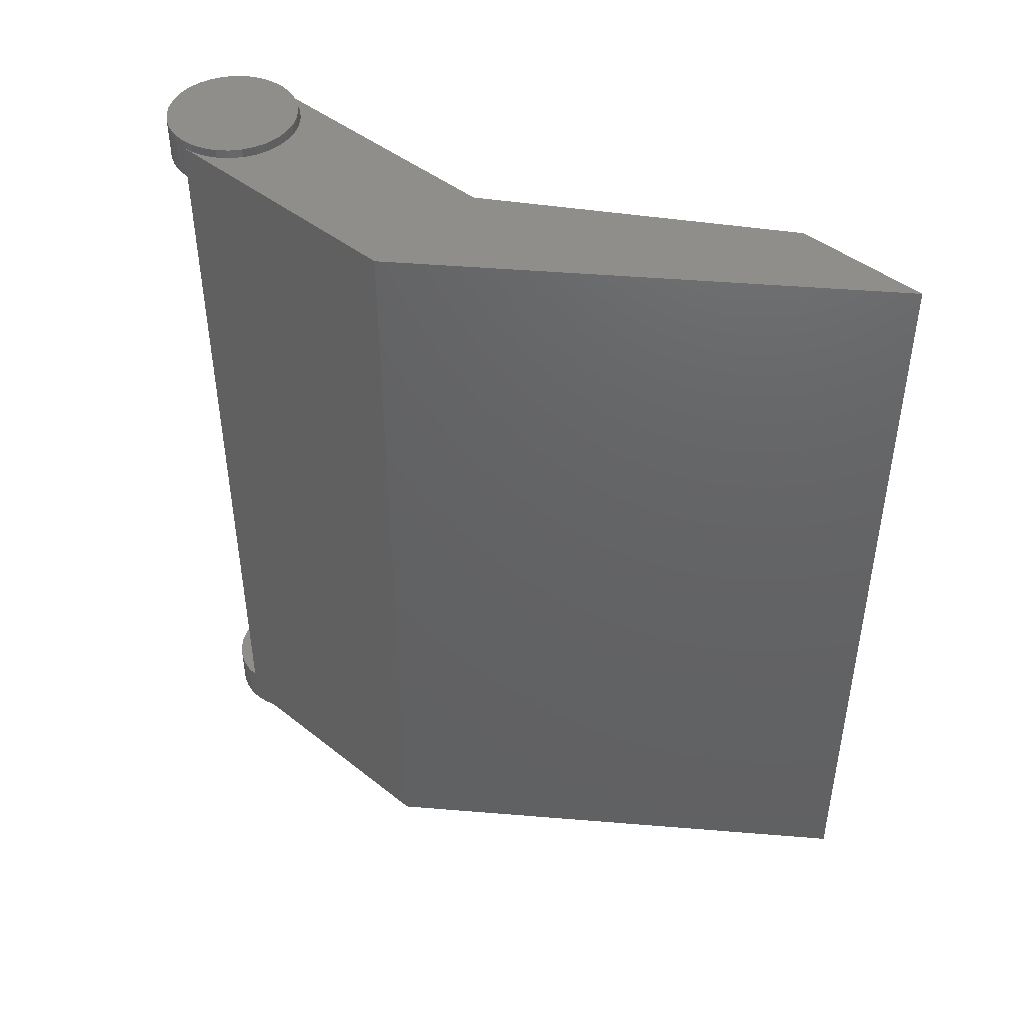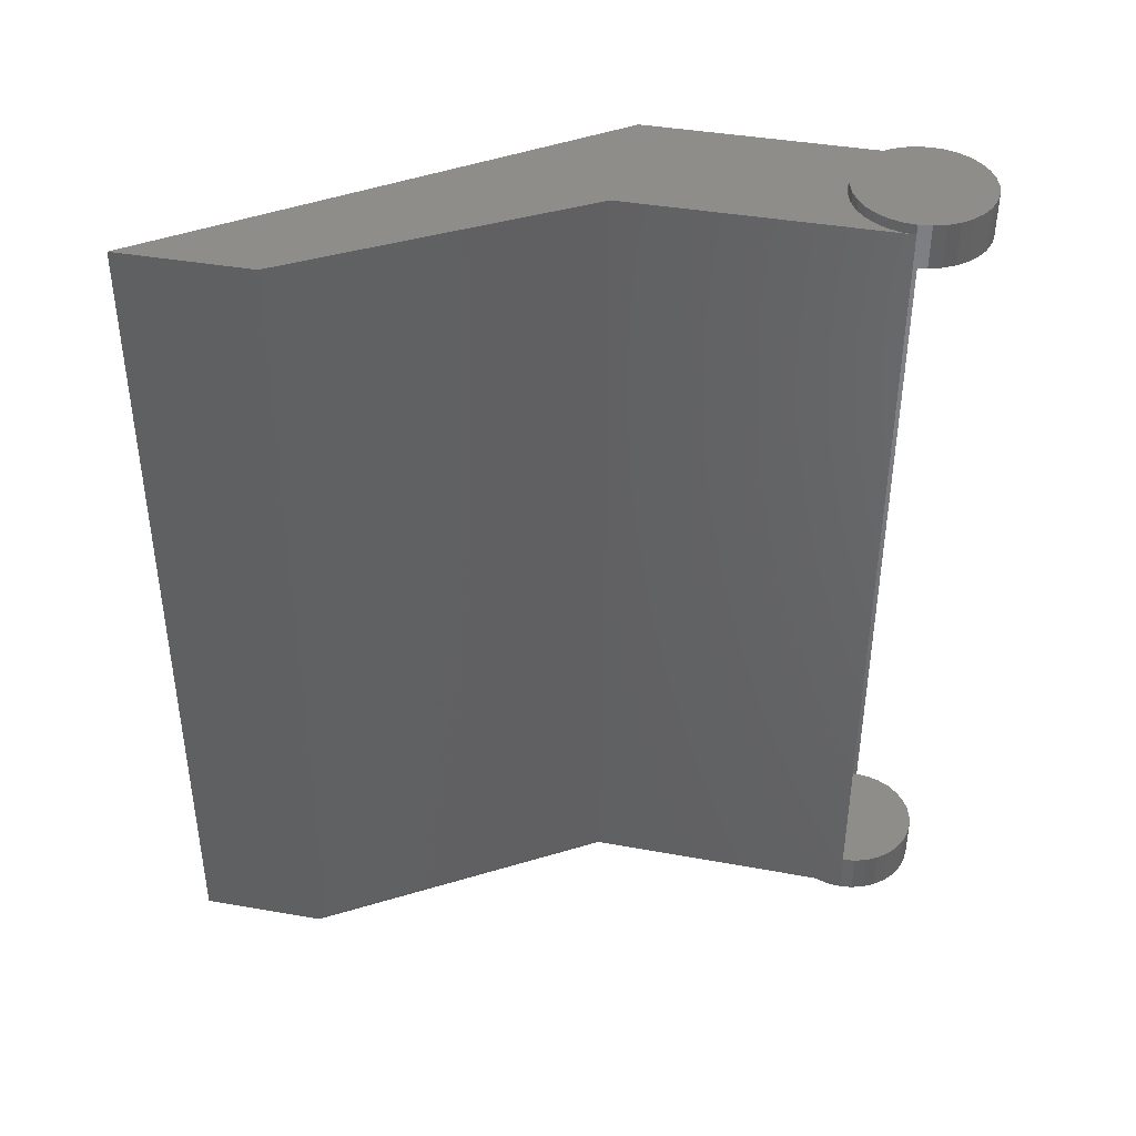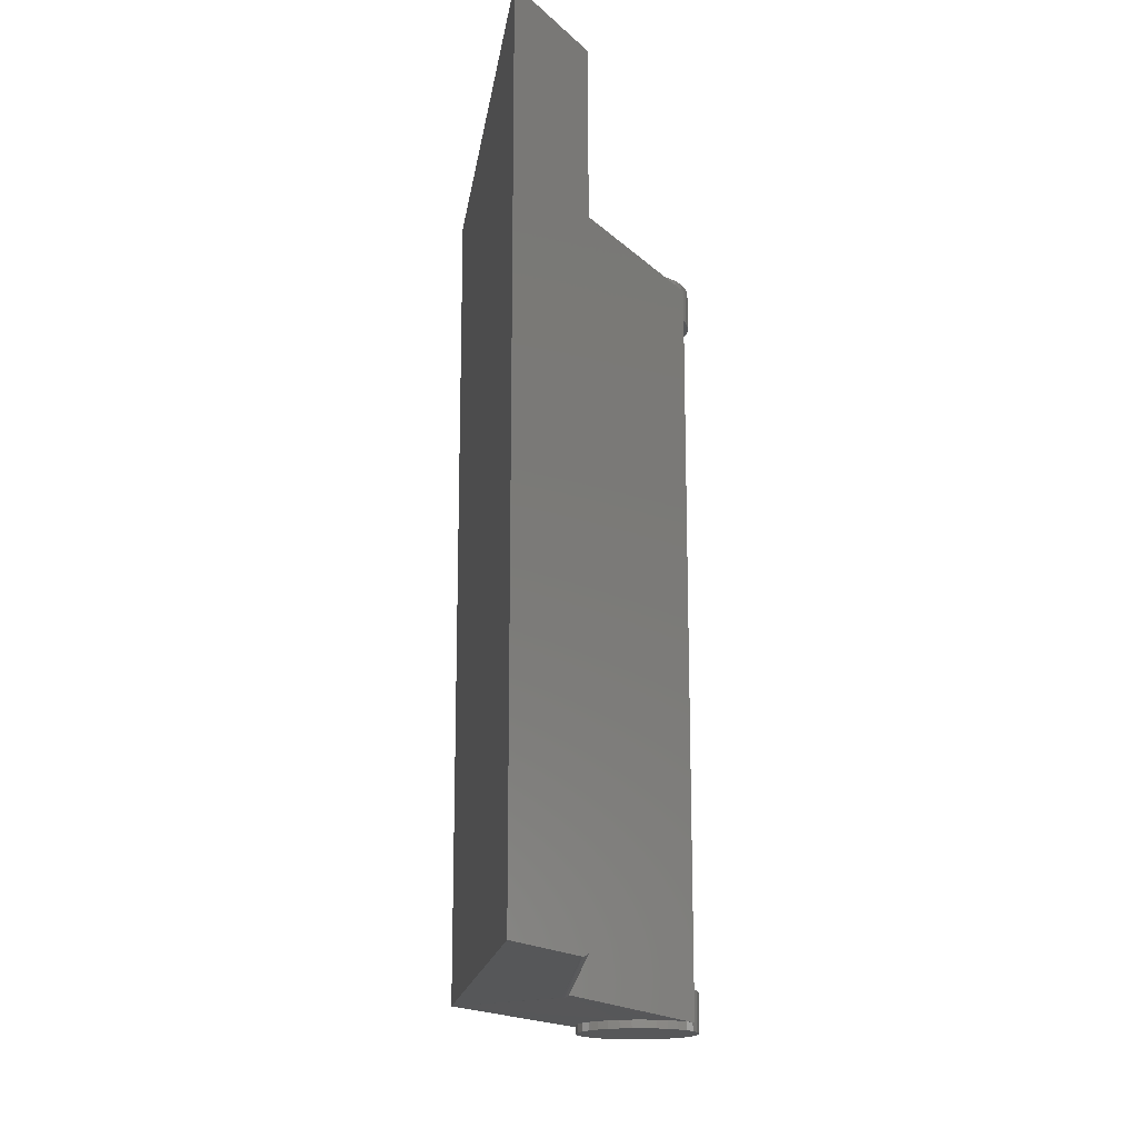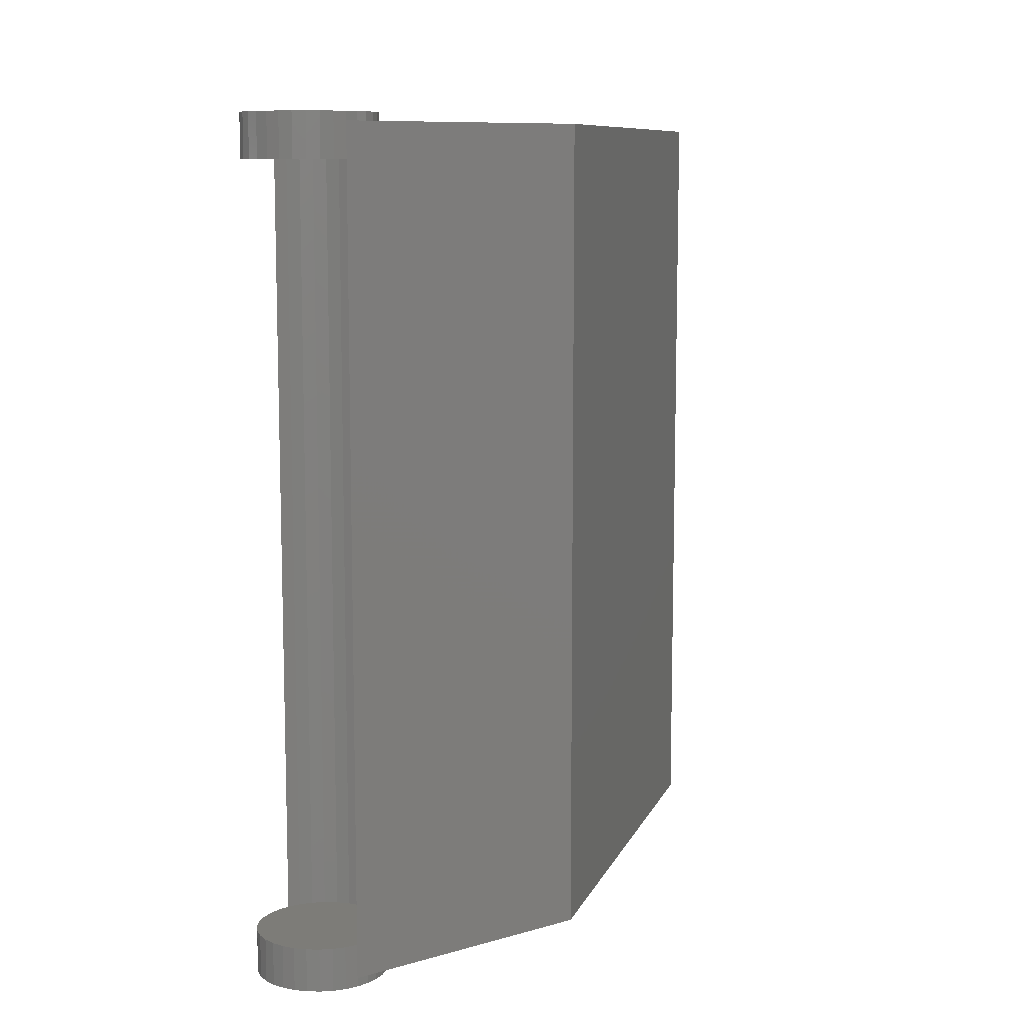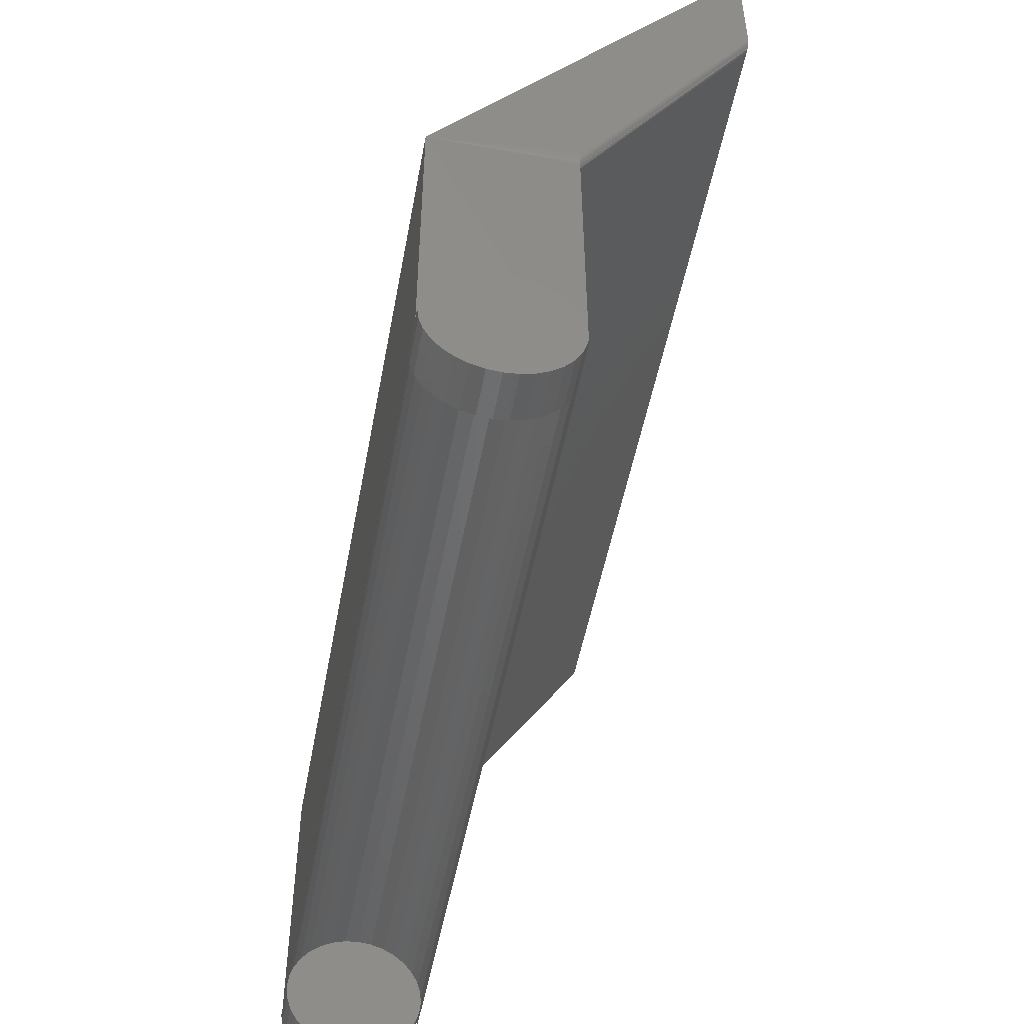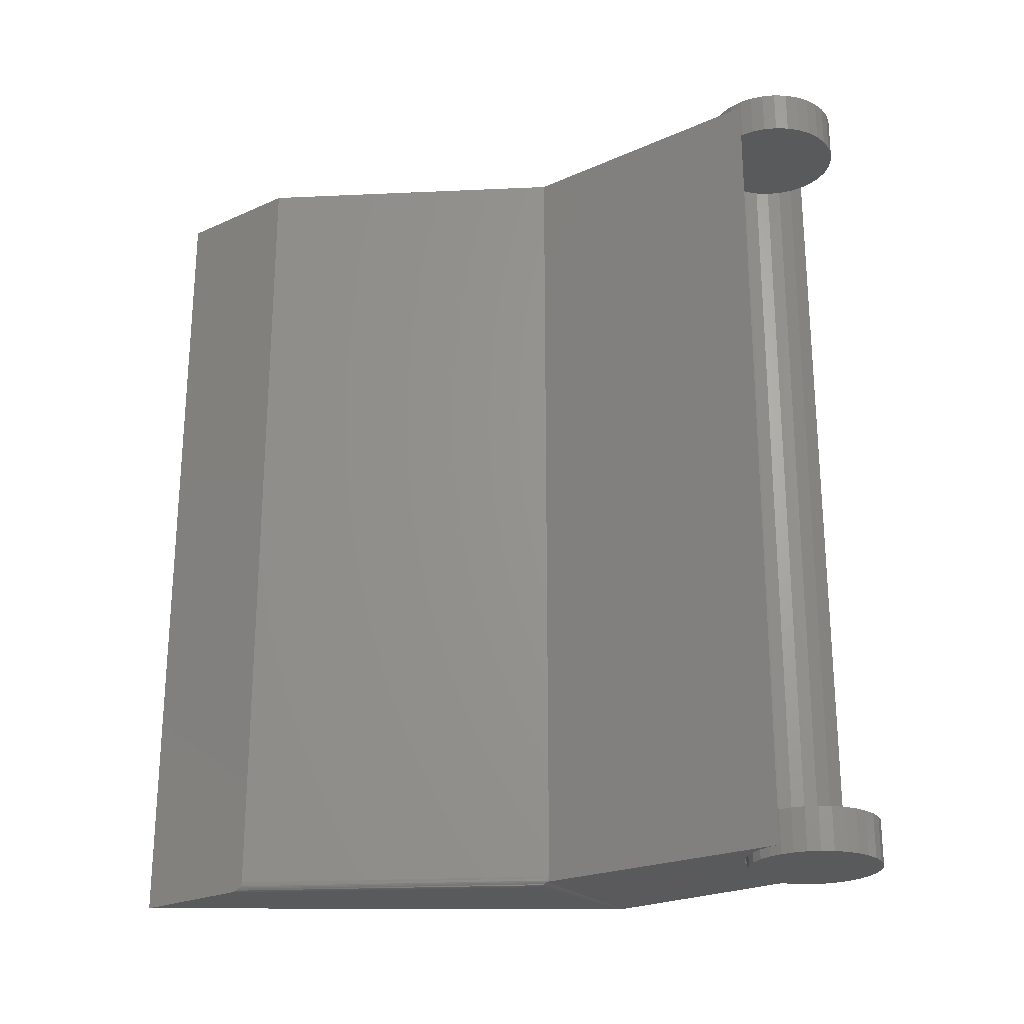
<metadata>
{"format":"stl","ext":"stl","renderer":"f3d","projection":"perspective","resolution":1024,"background":"white","views":[{"elev":45.0,"azim":-47.5,"up":"+Y"},{"elev":40.9,"azim":102.0,"up":"+Y"},{"elev":-16.7,"azim":29.3,"up":"+Y"},{"elev":9.6,"azim":-126.4,"up":"+Y"},{"elev":-50.6,"azim":-10.5,"up":"+Z"},{"elev":-23.9,"azim":126.6,"up":"+Y"}]}
</metadata>
<code>
# stl→obj: 186 verts, 368 faces
v -0.06134 -0.75 0.01174
v -0.0625 -0.75 -8.343e-17
v -0.0625 -0.7188 -8.343e-17
v -0.0625 -0.03125 -8.343e-17
v -0.0625 0 0
v -0.06134 -3.685e-18 0.01174
v -0.002344 4.601e-34 0.06016
v -0.01408 -0.75 0.059
v -0.01408 -7.329e-19 0.059
v -0.02536 -0.75 0.05558
v -0.02536 -1.438e-18 0.05558
v -0.03576 -0.75 0.05002
v -0.03576 -2.087e-18 0.05002
v -0.04488 -0.75 0.04254
v -0.04488 -2.656e-18 0.04254
v -0.05236 -0.75 0.03342
v -0.05236 -3.124e-18 0.03342
v -0.05792 -0.75 0.02302
v -0.05792 -3.471e-18 0.02302
v -0.002344 -0.75 0.06016
v 0.009392 7.329e-19 0.059
v 0.009392 -0.75 0.059
v 0.02068 1.438e-18 0.05558
v 0.02068 -0.75 0.05558
v 0.03108 2.087e-18 0.05002
v 0.03108 -0.75 0.05002
v 0.04019 2.656e-18 0.04254
v 0.04019 -0.75 0.04254
v 0.04767 3.124e-18 0.03342
v 0.04767 -0.75 0.03342
v 0.05323 3.471e-18 0.02302
v 0.05323 -0.75 0.02302
v 0.05666 3.685e-18 0.01174
v 0.05666 -0.75 0.01174
v 0.05781 3.757e-18 -7.367e-18
v 0.05781 -0.75 -7.367e-18
v -0.0625 -0.75 0.2406
v 0.05781 -0.7467 0.2433
v 0.05781 -0.7476 0.2447
v 0.05781 -0.7484 0.2464
v 0.05781 -0.749 0.2483
v 0.05781 -0.7495 0.2503
v 0.05781 -0.75 0.2553
v 0.2098 -0.75 0.4959
v 0.2098 -0.75 0.6016
v 0.2098 -0.7457 0.4828
v 0.2098 -0.7484 0.487
v 0.2098 -0.7476 0.4854
v 0.2098 -0.7467 0.4839
v 0.2098 -0.7422 0.4813
v 0.2098 1.7e-17 0.4813
v 0.2098 1.7e-17 0.6016
v 0.2098 -0.7446 0.482
v 0.2098 -0.7499 0.4931
v 0.2098 -0.749 0.4889
v 0.05781 7.514e-18 0.2406
v 0.05781 -0.7422 0.2406
v 0.05781 -0.7434 0.2408
v 0.05781 -0.7457 0.2422
v -0.0625 9.201e-34 0.2406
v -0.01484 -0.03125 0.05807
v 0.008262 -0.03125 0.05807
v -0.003289 -0.03125 0.05921
v -0.02595 -0.03125 0.0547
v 0.01937 -0.03125 0.0547
v -0.03619 -0.03125 0.04923
v 0.02961 -0.03125 0.04923
v -0.04516 -0.03125 0.04187
v 0.03858 -0.03125 0.04187
v -0.05252 -0.03125 0.0329
v 0.04594 -0.03125 0.0329
v -0.05799 -0.03125 0.02266
v 0.05141 -0.03125 0.02266
v 0.05141 -0.03125 -0.02266
v -0.05252 -0.03125 -0.0329
v 0.04594 -0.03125 -0.0329
v -0.04516 -0.03125 -0.04187
v 0.03858 -0.03125 -0.04187
v -0.03619 -0.03125 -0.04923
v 0.02961 -0.03125 -0.04923
v -0.02595 -0.03125 -0.0547
v 0.01937 -0.03125 -0.0547
v -0.01484 -0.03125 -0.05807
v 0.008262 -0.03125 -0.05807
v -0.003289 -0.03125 -0.05921
v 0.05478 -0.03125 0.01155
v -0.06136 -0.03125 0.01155
v 0.05592 -0.03125 -2.175e-17
v 0.05478 -0.03125 -0.01155
v -0.06136 -0.03125 -0.01155
v -0.05799 -0.03125 -0.02266
v -0.0625 0.007812 -8.343e-17
v 0.05592 0.007812 -3.626e-17
v 0.05478 0.007812 0.01155
v 0.05141 0.007812 0.02266
v 0.04594 0.007812 0.0329
v 0.03858 0.007812 0.04187
v 0.02961 0.007812 0.04923
v 0.01937 0.007812 0.0547
v 0.008262 0.007812 0.05807
v -0.003289 0.007812 0.05921
v -0.01484 0.007812 0.05807
v -0.02595 0.007812 0.0547
v -0.03619 0.007812 0.04923
v -0.04516 0.007812 0.04187
v -0.05252 0.007812 0.0329
v -0.05799 0.007812 0.02266
v -0.06136 0.007812 0.01155
v -0.06136 0.007812 -0.01155
v 0.05478 0.007812 -0.01155
v 0.05141 0.007812 -0.02266
v 0.04594 0.007812 -0.0329
v 0.03858 0.007812 -0.04187
v 0.02961 0.007812 -0.04923
v 0.01937 0.007812 -0.0547
v 0.008262 0.007812 -0.05807
v -0.003289 0.007812 -0.05921
v -0.01484 0.007812 -0.05807
v -0.02595 0.007812 -0.0547
v -0.03619 0.007812 -0.04923
v -0.04516 0.007812 -0.04187
v -0.05252 0.007812 -0.0329
v -0.05799 0.007812 -0.02266
v -0.003289 -0.7188 0.05921
v 0.008262 -0.7188 0.05807
v -0.01484 -0.7188 0.05807
v -0.02595 -0.7188 0.0547
v 0.01937 -0.7188 0.0547
v -0.03619 -0.7188 0.04923
v 0.02961 -0.7188 0.04923
v -0.04516 -0.7188 0.04187
v 0.03858 -0.7188 0.04187
v -0.05252 -0.7188 0.0329
v 0.04594 -0.7188 0.0329
v -0.05799 -0.7188 0.02266
v 0.05141 -0.7188 0.02266
v 0.04594 -0.7188 -0.0329
v -0.05252 -0.7188 -0.0329
v 0.05141 -0.7188 -0.02266
v -0.04516 -0.7188 -0.04187
v 0.03858 -0.7188 -0.04187
v -0.03619 -0.7188 -0.04923
v 0.02961 -0.7188 -0.04923
v -0.02595 -0.7188 -0.0547
v 0.01937 -0.7188 -0.0547
v -0.01484 -0.7188 -0.05807
v 0.008262 -0.7188 -0.05807
v -0.003289 -0.7188 -0.05921
v -0.05799 -0.7188 -0.02266
v -0.06136 -0.7188 -0.01155
v 0.05478 -0.7188 -0.01155
v 0.05592 -0.7188 -3.626e-17
v -0.06136 -0.7188 0.01155
v 0.05478 -0.7188 0.01155
v -0.0625 -0.7578 -8.343e-17
v 0.05592 -0.7578 3.084e-17
v 0.05478 -0.7578 -0.01155
v 0.05141 -0.7578 -0.02266
v 0.04594 -0.7578 -0.0329
v 0.03858 -0.7578 -0.04187
v 0.02961 -0.7578 -0.04923
v 0.01937 -0.7578 -0.0547
v 0.008262 -0.7578 -0.05807
v -0.003289 -0.7578 -0.05921
v -0.01484 -0.7578 -0.05807
v -0.02595 -0.7578 -0.0547
v -0.03619 -0.7578 -0.04923
v -0.04516 -0.7578 -0.04187
v -0.05252 -0.7578 -0.0329
v -0.05799 -0.7578 -0.02266
v -0.06136 -0.7578 -0.01155
v -0.06136 -0.7578 0.01155
v 0.05478 -0.7578 0.01155
v 0.05141 -0.7578 0.02266
v 0.04594 -0.7578 0.0329
v 0.03858 -0.7578 0.04187
v 0.02961 -0.7578 0.04923
v 0.01937 -0.7578 0.0547
v 0.008262 -0.7578 0.05807
v -0.003289 -0.7578 0.05921
v -0.01484 -0.7578 0.05807
v -0.02595 -0.7578 0.0547
v -0.03619 -0.7578 0.04923
v -0.04516 -0.7578 0.04187
v -0.05252 -0.7578 0.0329
v -0.05799 -0.7578 0.02266
f 1 2 3
f 1 3 4
f 1 4 5
f 1 5 6
f 7 8 9
f 9 8 10
f 9 10 11
f 11 10 12
f 11 12 13
f 13 12 14
f 13 14 15
f 15 14 16
f 15 16 17
f 17 16 18
f 17 18 19
f 19 18 1
f 19 1 6
f 8 7 20
f 20 7 21
f 20 21 22
f 22 21 23
f 22 23 24
f 24 23 25
f 24 25 26
f 26 25 27
f 26 27 28
f 28 27 29
f 28 29 30
f 30 29 31
f 30 31 32
f 32 31 33
f 32 33 34
f 34 33 35
f 34 35 36
f 37 2 1
f 37 1 18
f 37 18 16
f 37 16 14
f 37 14 12
f 37 12 10
f 37 10 8
f 37 8 20
f 37 20 22
f 37 22 38
f 37 38 39
f 37 39 40
f 37 40 41
f 37 41 42
f 37 42 43
f 37 43 44
f 37 44 45
f 38 22 24
f 38 24 26
f 38 26 28
f 38 28 30
f 38 30 32
f 38 32 34
f 38 34 36
f 46 47 48
f 46 48 49
f 50 51 52
f 45 47 46
f 45 46 53
f 45 53 50
f 45 50 52
f 47 45 44
f 47 44 54
f 47 54 55
f 56 51 57
f 57 51 50
f 36 35 56
f 36 56 57
f 36 57 58
f 36 58 59
f 36 59 38
f 4 60 5
f 60 4 37
f 37 4 3
f 37 3 2
f 50 58 57
f 50 53 58
f 43 54 44
f 43 42 54
f 59 58 53
f 38 49 48
f 38 48 39
f 39 48 47
f 39 47 40
f 40 47 55
f 40 55 41
f 42 41 55
f 55 54 42
f 49 38 46
f 46 38 59
f 46 59 53
f 61 62 63
f 62 61 64
f 62 64 65
f 65 64 66
f 65 66 67
f 67 66 68
f 67 68 69
f 69 68 70
f 69 70 71
f 71 70 72
f 71 72 73
f 74 75 76
f 76 75 77
f 76 77 78
f 78 77 79
f 78 79 80
f 80 79 81
f 80 81 82
f 82 81 83
f 82 83 84
f 84 83 85
f 73 72 86
f 86 72 87
f 86 87 88
f 88 87 4
f 88 4 89
f 89 4 90
f 89 90 74
f 74 90 91
f 74 91 75
f 92 5 87
f 5 4 87
f 88 93 86
f 86 93 94
f 86 94 73
f 73 94 95
f 73 95 71
f 71 95 96
f 71 96 69
f 69 96 97
f 69 97 67
f 67 97 98
f 67 98 65
f 65 98 99
f 65 99 62
f 62 99 100
f 62 100 63
f 63 100 101
f 63 101 61
f 61 101 102
f 61 102 64
f 64 102 103
f 64 103 66
f 66 103 104
f 66 104 68
f 68 104 105
f 68 105 70
f 70 105 106
f 70 106 72
f 72 106 107
f 72 107 87
f 87 107 108
f 87 108 92
f 92 109 5
f 93 88 110
f 110 88 89
f 110 89 111
f 111 89 74
f 111 74 112
f 112 74 76
f 112 76 113
f 113 76 78
f 113 78 114
f 114 78 80
f 114 80 115
f 115 80 82
f 115 82 116
f 116 82 84
f 116 84 117
f 117 84 85
f 117 85 118
f 118 85 83
f 118 83 119
f 119 83 81
f 119 81 120
f 120 81 79
f 120 79 121
f 121 79 77
f 121 77 122
f 122 77 75
f 122 75 123
f 123 75 91
f 123 91 109
f 109 91 90
f 109 90 5
f 5 90 4
f 124 125 126
f 127 126 125
f 128 127 125
f 129 127 128
f 130 129 128
f 131 129 130
f 132 131 130
f 133 131 132
f 134 133 132
f 135 133 134
f 136 135 134
f 137 138 139
f 140 138 137
f 141 140 137
f 142 140 141
f 143 142 141
f 144 142 143
f 145 144 143
f 146 144 145
f 147 146 145
f 148 146 147
f 138 149 139
f 139 149 150
f 139 150 151
f 151 150 3
f 151 3 152
f 152 3 153
f 152 153 154
f 154 153 135
f 154 135 136
f 155 2 150
f 2 3 150
f 152 156 151
f 151 156 157
f 151 157 139
f 139 157 158
f 139 158 137
f 137 158 159
f 137 159 141
f 141 159 160
f 141 160 143
f 143 160 161
f 143 161 145
f 145 161 162
f 145 162 147
f 147 162 163
f 147 163 148
f 148 163 164
f 148 164 146
f 146 164 165
f 146 165 144
f 144 165 166
f 144 166 142
f 142 166 167
f 142 167 140
f 140 167 168
f 140 168 138
f 138 168 169
f 138 169 149
f 149 169 170
f 149 170 150
f 150 170 171
f 150 171 155
f 155 172 2
f 156 152 173
f 173 152 154
f 173 154 174
f 174 154 136
f 174 136 175
f 175 136 134
f 175 134 176
f 176 134 132
f 176 132 177
f 177 132 130
f 177 130 178
f 178 130 128
f 178 128 179
f 179 128 125
f 179 125 180
f 180 125 124
f 180 124 181
f 181 124 126
f 181 126 182
f 182 126 127
f 182 127 183
f 183 127 129
f 183 129 184
f 184 129 131
f 184 131 185
f 185 131 133
f 185 133 186
f 186 133 135
f 186 135 172
f 172 135 153
f 172 153 2
f 2 153 3
f 56 35 33
f 56 33 31
f 56 31 29
f 56 29 27
f 56 27 25
f 56 25 23
f 56 23 21
f 56 21 7
f 56 7 9
f 60 52 51
f 60 51 56
f 60 56 9
f 60 9 11
f 60 11 13
f 60 13 15
f 60 15 17
f 60 17 19
f 60 19 6
f 60 6 5
f 52 60 45
f 45 60 37
f 101 100 102
f 103 102 100
f 99 103 100
f 104 103 99
f 98 104 99
f 105 104 98
f 97 105 98
f 106 105 97
f 96 106 97
f 107 106 96
f 95 107 96
f 112 122 111
f 121 122 112
f 113 121 112
f 120 121 113
f 114 120 113
f 119 120 114
f 115 119 114
f 118 119 115
f 116 118 115
f 117 118 116
f 122 123 111
f 111 123 109
f 111 109 110
f 110 109 92
f 110 92 93
f 93 92 108
f 93 108 94
f 94 108 107
f 94 107 95
f 181 179 180
f 179 181 182
f 179 182 178
f 178 182 183
f 178 183 177
f 177 183 184
f 177 184 176
f 176 184 185
f 176 185 175
f 175 185 186
f 175 186 174
f 158 169 159
f 159 169 168
f 159 168 160
f 160 168 167
f 160 167 161
f 161 167 166
f 161 166 162
f 162 166 165
f 162 165 163
f 163 165 164
f 174 186 173
f 173 186 172
f 173 172 156
f 156 172 155
f 156 155 157
f 157 155 171
f 157 171 158
f 158 171 170
f 158 170 169

</code>
